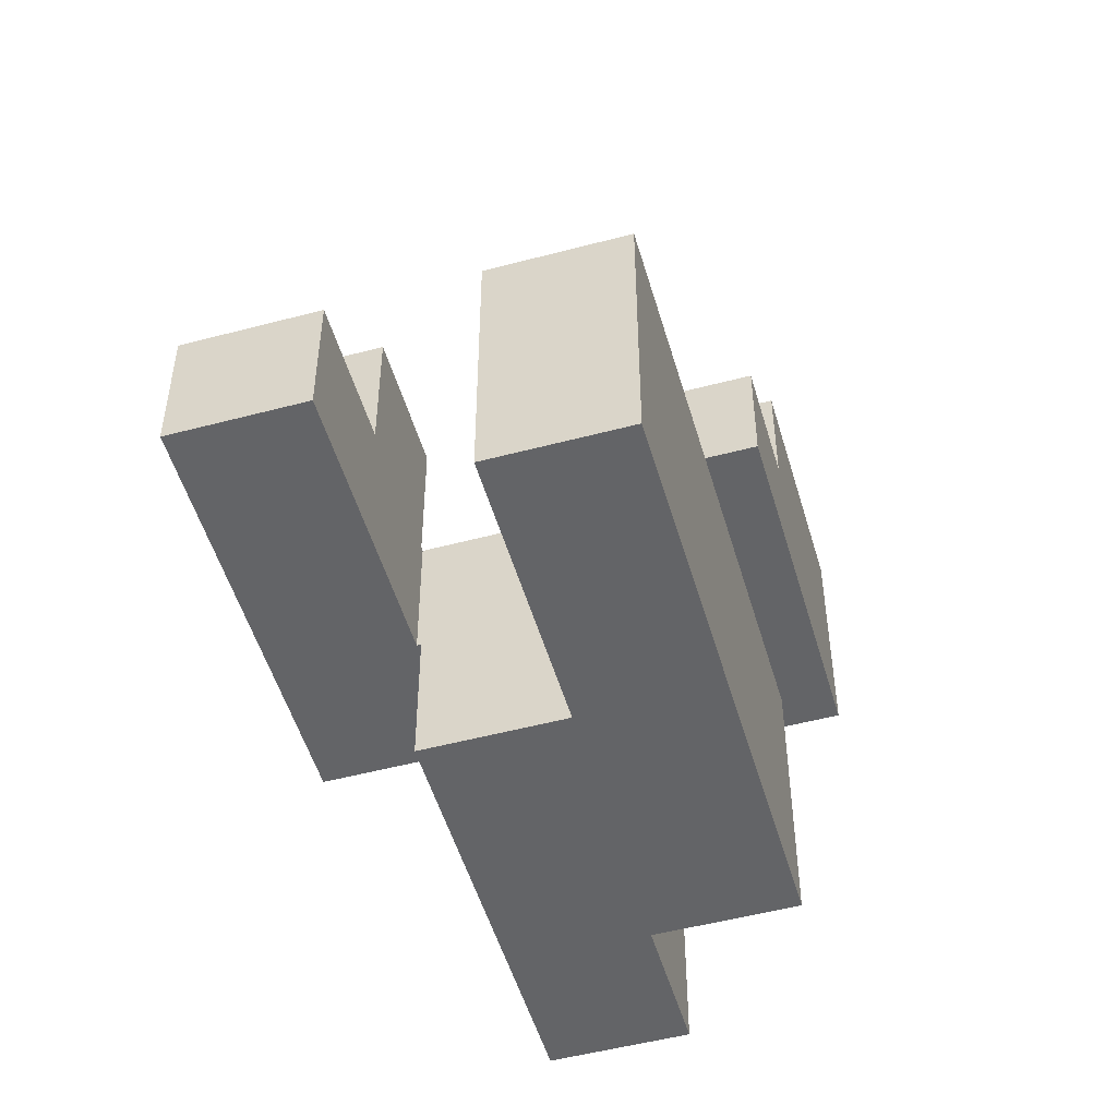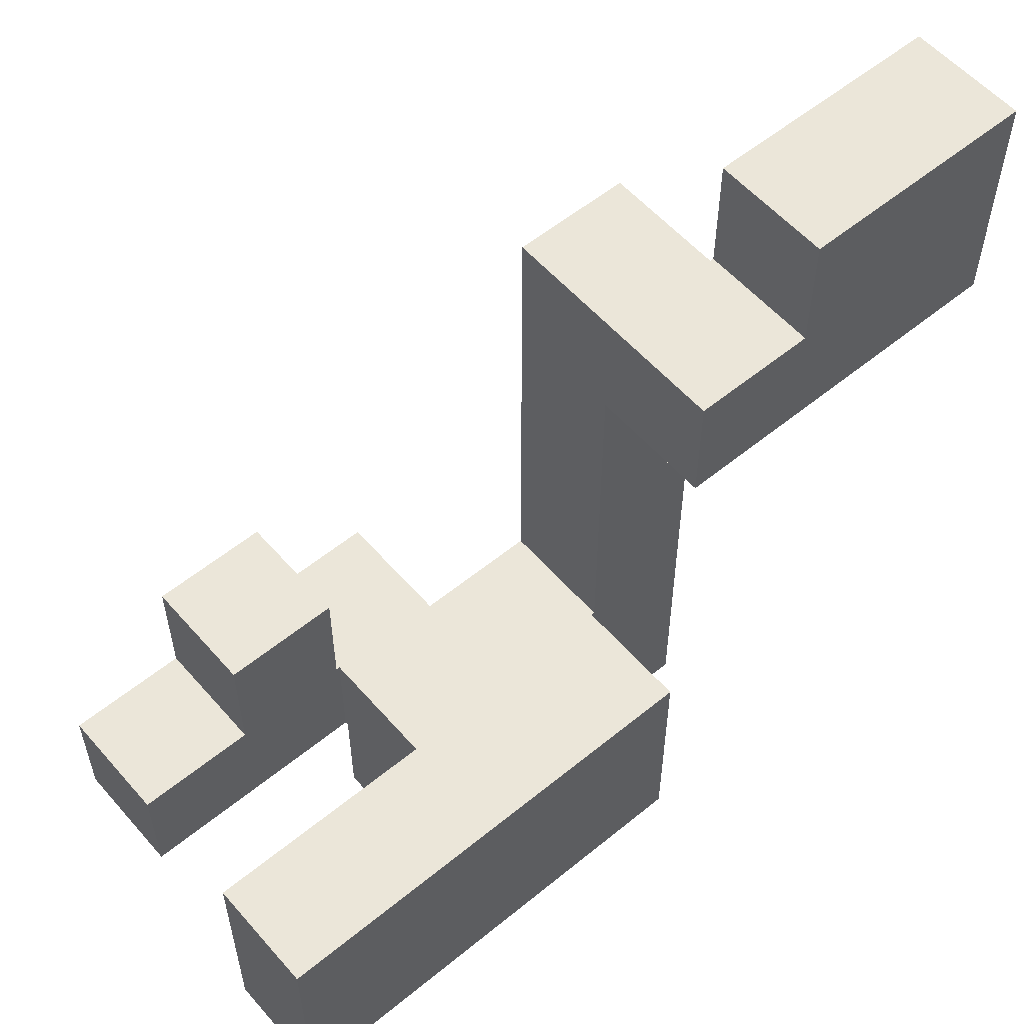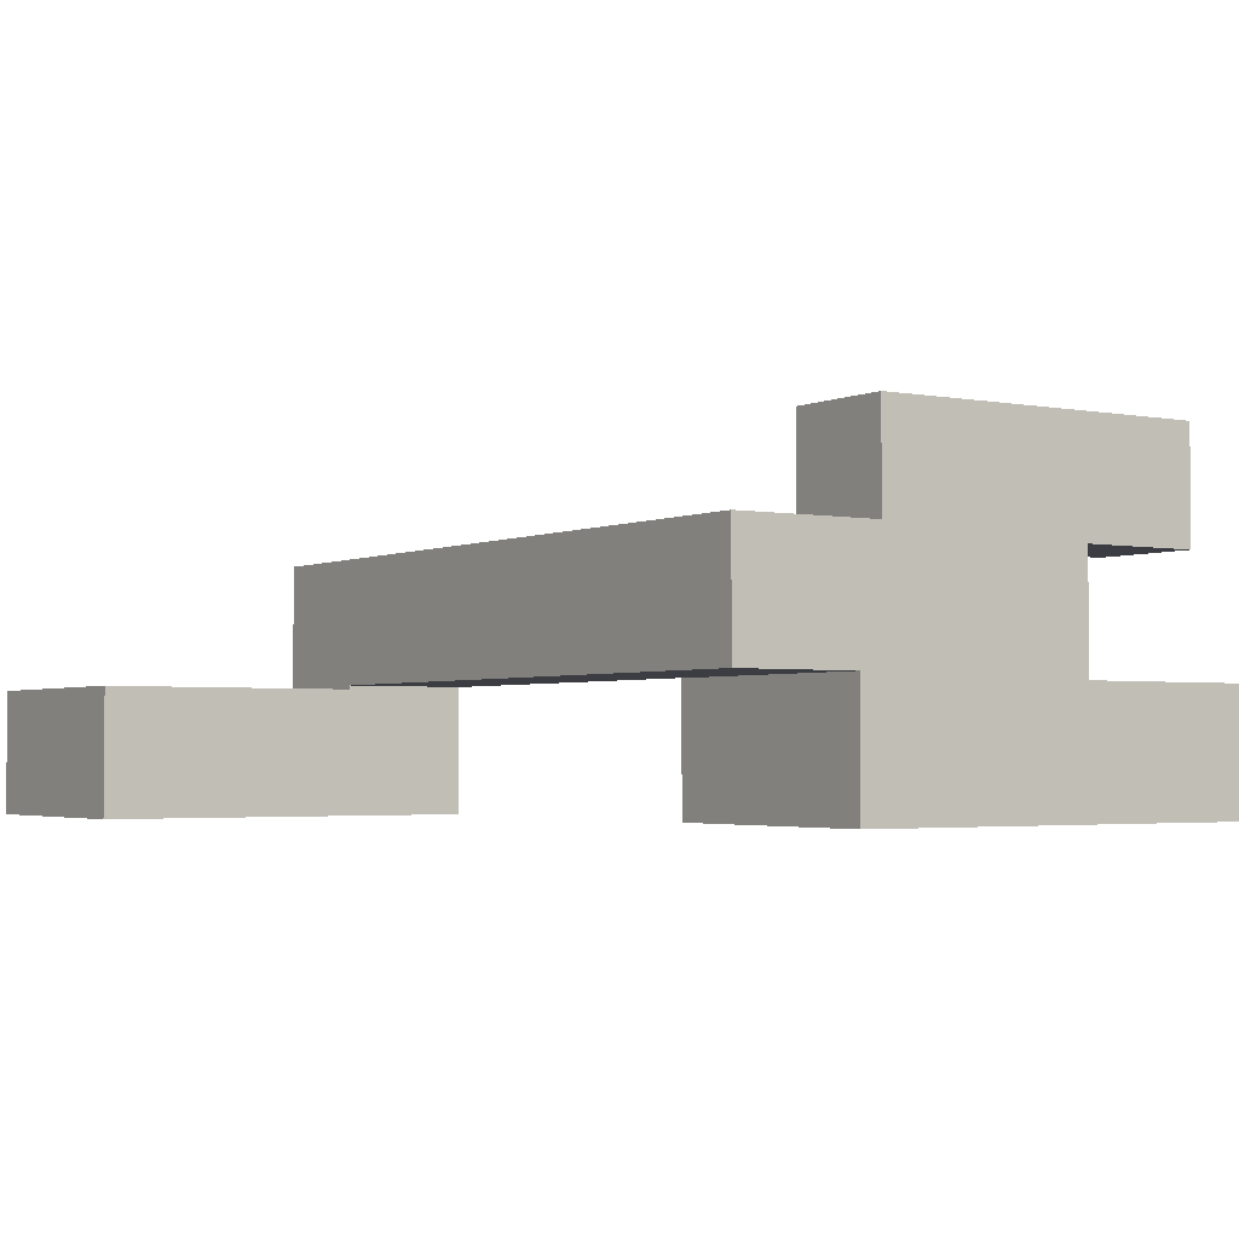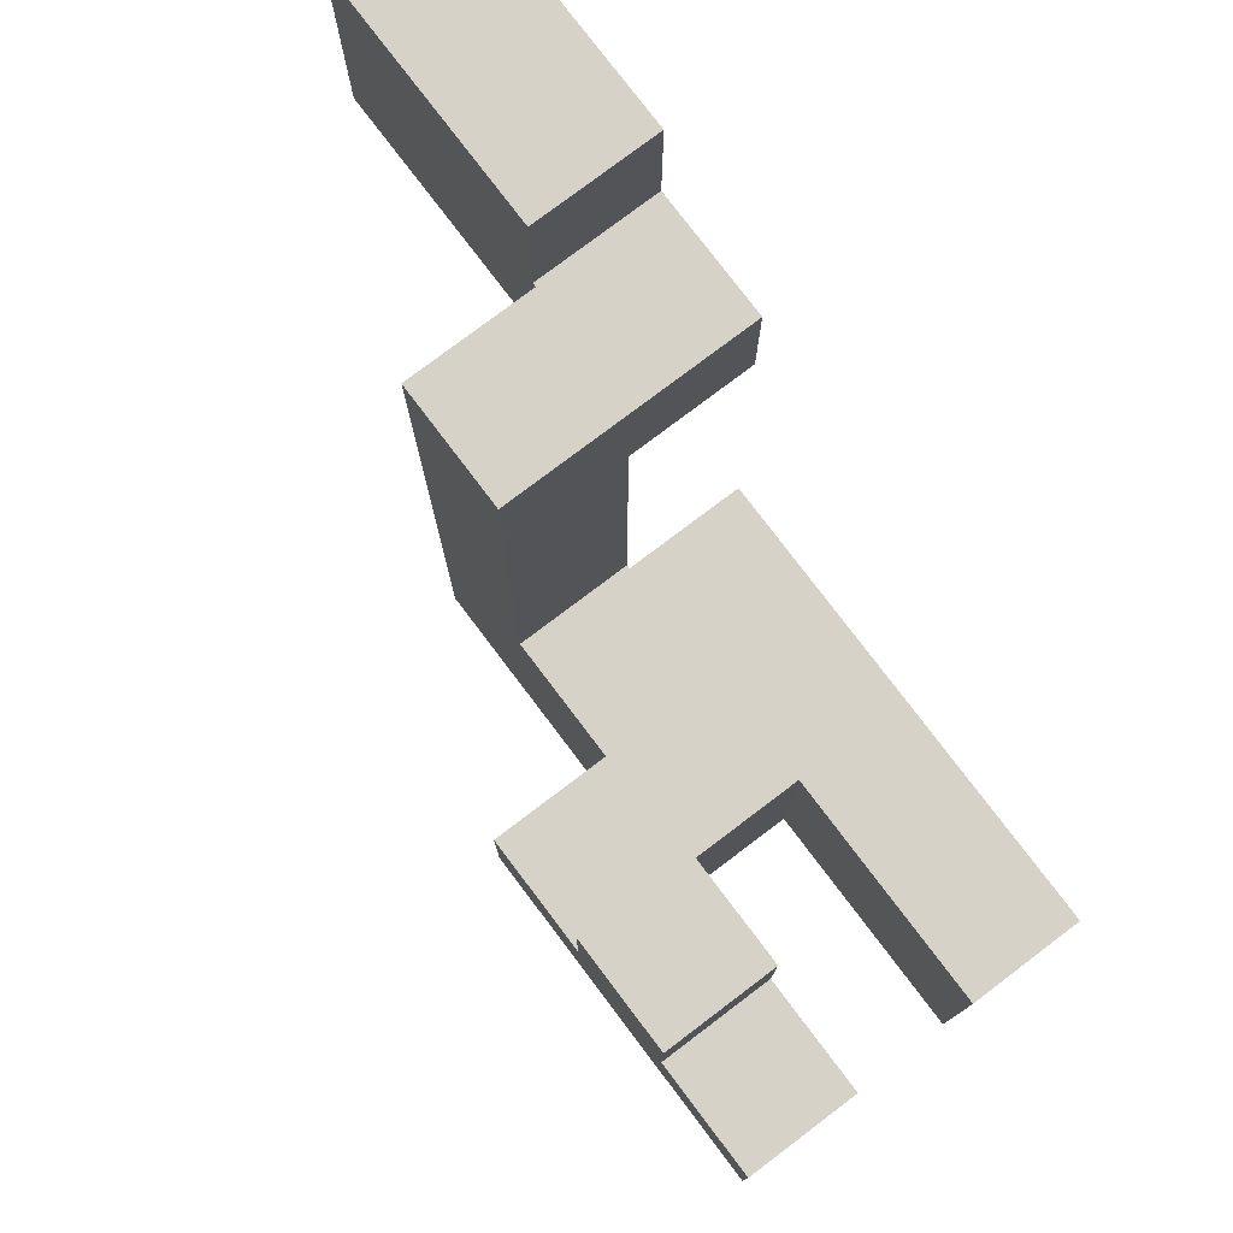
<metadata>
{"format":"obj","ext":"obj","renderer":"f3d","projection":"perspective","resolution":1024,"background":"white","views":[{"elev":-51.2,"azim":106.1,"up":"+Y"},{"elev":56.4,"azim":139.5,"up":"+Y"},{"elev":-2.9,"azim":-33.5,"up":"+Z"},{"elev":78.0,"azim":52.9,"up":"+Y"}]}
</metadata>
<code>
v -0.397 -0.497 -0.497
v -0.397 -0.497 -0.303
v -0.397 -0.303 -0.303
v -0.397 -0.303 -0.497
v -0.397 -0.3 -0.303
v -0.397 -0.3 -0.497
v -0.397 -0.497 -0.3
v -0.397 -0.303 -0.3
v -0.397 -0.3 -0.3
v -0.203 -0.497 -0.497
v -0.203 -0.497 -0.303
v -0.203 -0.497 -0.3
v -0.2 -0.497 -0.497
v -0.2 -0.497 -0.303
v -0.2 -0.497 -0.3
v -0.203 -0.303 -0.497
v -0.2 -0.303 -0.497
v -0.203 -0.3 -0.497
v -0.2 -0.3 -0.497
v -0.003 -0.497 -0.303
v -0.003 -0.303 -0.303
v -0.003 -0.303 -0.3
v -0.003 -0.497 -0.3
v -0.003 -0.3 -0.303
v -0.003 -0.3 -0.3
v -0.197 -0.497 -0.497
v -0.197 -0.497 -0.303
v -0.197 -0.497 -0.3
v -0.003 -0.497 -0.497
v 0 -0.497 -0.497
v 0 -0.497 -0.303
v -0.197 -0.303 -0.497
v -0.003 -0.303 -0.497
v 0 -0.303 -0.497
v -0.197 -0.3 -0.497
v -0.003 -0.3 -0.497
v 0 -0.3 -0.497
v 0 -0.303 -0.303
v 0 -0.3 -0.303
v 0.003 -0.497 -0.497
v 0.003 -0.497 -0.303
v 0.197 -0.497 -0.497
v 0.197 -0.497 -0.303
v 0.2 -0.497 -0.497
v 0.2 -0.497 -0.303
v 0.003 -0.303 -0.497
v 0.197 -0.303 -0.497
v 0.2 -0.303 -0.497
v 0.003 -0.3 -0.497
v 0.197 -0.3 -0.497
v 0.2 -0.3 -0.497
v 0.003 -0.303 -0.303
v 0.197 -0.303 -0.303
v 0.2 -0.303 -0.303
v 0.003 -0.3 -0.303
v 0.197 -0.3 -0.303
v 0.2 -0.3 -0.303
v 0.397 -0.497 -0.497
v 0.397 -0.303 -0.497
v 0.397 -0.303 -0.303
v 0.397 -0.497 -0.303
v 0.397 -0.3 -0.497
v 0.397 -0.3 -0.303
v 0.203 -0.497 -0.497
v 0.203 -0.497 -0.303
v 0.203 -0.303 -0.497
v 0.203 -0.3 -0.497
v 0.203 -0.303 -0.303
v 0.203 -0.3 -0.303
v -0.397 -0.297 -0.303
v -0.397 -0.297 -0.497
v -0.397 -0.103 -0.303
v -0.397 -0.103 -0.497
v -0.397 -0.297 -0.3
v -0.397 -0.103 -0.3
v -0.203 -0.103 -0.303
v -0.203 -0.103 -0.497
v -0.203 -0.103 -0.3
v -0.2 -0.103 -0.303
v -0.2 -0.103 -0.497
v -0.2 -0.103 -0.3
v -0.203 -0.297 -0.497
v -0.2 -0.297 -0.497
v -0.003 -0.297 -0.303
v -0.003 -0.297 -0.3
v -0.003 -0.103 -0.303
v -0.003 -0.103 -0.3
v -0.197 -0.103 -0.303
v -0.197 -0.103 -0.497
v -0.197 -0.103 -0.3
v -0.003 -0.103 -0.497
v 0 -0.103 -0.303
v 0 -0.103 -0.497
v -0.197 -0.297 -0.497
v -0.003 -0.297 -0.497
v 0 -0.297 -0.497
v 0 -0.297 -0.303
v 0.003 -0.103 -0.303
v 0.003 -0.103 -0.497
v 0.197 -0.103 -0.303
v 0.197 -0.103 -0.497
v 0.2 -0.103 -0.303
v 0.2 -0.103 -0.497
v 0.003 -0.297 -0.497
v 0.197 -0.297 -0.497
v 0.2 -0.297 -0.497
v 0.003 -0.297 -0.303
v 0.197 -0.297 -0.303
v 0.2 -0.297 -0.303
v 0.397 -0.297 -0.497
v 0.397 -0.297 -0.303
v 0.397 -0.103 -0.497
v 0.397 -0.103 -0.303
v 0.203 -0.103 -0.303
v 0.203 -0.103 -0.497
v 0.203 -0.297 -0.497
v 0.203 -0.297 -0.303
v -0.997 0.503 -0.497
v -0.997 0.503 -0.303
v -0.997 0.697 -0.303
v -0.997 0.697 -0.497
v -0.997 0.7 -0.303
v -0.997 0.7 -0.497
v -0.803 0.503 -0.497
v -0.803 0.503 -0.303
v -0.8 0.503 -0.497
v -0.8 0.503 -0.303
v -0.803 0.697 -0.497
v -0.8 0.697 -0.497
v -0.803 0.7 -0.497
v -0.8 0.7 -0.497
v -0.803 0.697 -0.303
v -0.8 0.697 -0.303
v -0.803 0.7 -0.303
v -0.8 0.7 -0.303
v -0.603 0.697 -0.497
v -0.603 0.7 -0.497
v -0.603 0.7 -0.303
v -0.603 0.697 -0.303
v -0.797 0.503 -0.497
v -0.797 0.503 -0.303
v -0.603 0.503 -0.497
v -0.603 0.503 -0.303
v -0.6 0.503 -0.497
v -0.6 0.503 -0.303
v -0.6 0.697 -0.303
v -0.6 0.697 -0.497
v -0.797 0.697 -0.497
v -0.797 0.7 -0.497
v -0.797 0.697 -0.303
v -0.797 0.7 -0.303
v -0.597 0.503 -0.303
v -0.597 0.503 -0.3
v -0.597 0.697 -0.3
v -0.597 0.697 -0.303
v -0.403 0.503 -0.497
v -0.403 0.697 -0.497
v -0.403 0.697 -0.303
v -0.403 0.503 -0.303
v -0.403 0.697 -0.3
v -0.403 0.503 -0.3
v -0.597 0.503 -0.497
v -0.597 0.697 -0.497
v -0.997 0.703 -0.303
v -0.997 0.703 -0.497
v -0.997 0.897 -0.303
v -0.997 0.897 -0.497
v -0.803 0.897 -0.303
v -0.803 0.897 -0.497
v -0.8 0.897 -0.303
v -0.8 0.897 -0.497
v -0.803 0.703 -0.497
v -0.8 0.703 -0.497
v -0.803 0.703 -0.303
v -0.8 0.703 -0.303
v -0.603 0.703 -0.497
v -0.603 0.703 -0.303
v -0.603 0.897 -0.497
v -0.603 0.897 -0.303
v -0.797 0.897 -0.303
v -0.797 0.897 -0.497
v -0.797 0.703 -0.497
v -0.797 0.703 -0.303
v -0.597 -0.497 -0.297
v -0.597 -0.497 -0.103
v -0.597 -0.303 -0.103
v -0.597 -0.303 -0.297
v -0.597 -0.3 -0.103
v -0.597 -0.3 -0.297
v -0.403 -0.497 -0.297
v -0.403 -0.497 -0.103
v -0.4 -0.497 -0.297
v -0.4 -0.497 -0.103
v -0.403 -0.303 -0.297
v -0.4 -0.303 -0.297
v -0.403 -0.3 -0.297
v -0.4 -0.3 -0.297
v -0.403 -0.303 -0.103
v -0.4 -0.303 -0.103
v -0.403 -0.3 -0.103
v -0.4 -0.3 -0.103
v -0.397 -0.497 -0.297
v -0.397 -0.303 -0.297
v -0.397 -0.3 -0.297
v -0.397 -0.497 -0.103
v -0.203 -0.497 -0.297
v -0.203 -0.497 -0.103
v -0.2 -0.497 -0.297
v -0.2 -0.497 -0.103
v -0.397 -0.303 -0.103
v -0.203 -0.303 -0.103
v -0.2 -0.303 -0.103
v -0.397 -0.3 -0.103
v -0.203 -0.3 -0.103
v -0.2 -0.3 -0.103
v -0.003 -0.303 -0.297
v -0.003 -0.497 -0.297
v -0.003 -0.3 -0.297
v -0.003 -0.303 -0.103
v -0.003 -0.497 -0.103
v -0.003 -0.3 -0.103
v -0.197 -0.497 -0.297
v -0.197 -0.497 -0.103
v -0.197 -0.303 -0.103
v -0.197 -0.3 -0.103
v -0.597 -0.297 -0.103
v -0.597 -0.297 -0.297
v -0.597 -0.103 -0.103
v -0.597 -0.103 -0.297
v -0.597 -0.1 -0.103
v -0.597 -0.1 -0.297
v -0.403 -0.103 -0.297
v -0.403 -0.1 -0.297
v -0.403 -0.1 -0.103
v -0.403 -0.103 -0.103
v -0.4 -0.103 -0.103
v -0.4 -0.103 -0.297
v -0.403 -0.297 -0.297
v -0.4 -0.297 -0.297
v -0.403 -0.297 -0.103
v -0.4 -0.297 -0.103
v -0.397 -0.297 -0.297
v -0.397 -0.103 -0.297
v -0.397 -0.103 -0.103
v -0.203 -0.103 -0.297
v -0.203 -0.103 -0.103
v -0.2 -0.103 -0.297
v -0.2 -0.103 -0.103
v -0.397 -0.297 -0.103
v -0.203 -0.297 -0.103
v -0.2 -0.297 -0.103
v -0.197 -0.297 -0.103
v -0.197 -0.297 -0.1
v -0.197 -0.103 -0.1
v -0.197 -0.103 -0.103
v -0.003 -0.297 -0.297
v -0.003 -0.103 -0.297
v -0.003 -0.297 -0.103
v -0.003 -0.103 -0.103
v -0.003 -0.103 -0.1
v -0.003 -0.297 -0.1
v -0.197 -0.103 -0.297
v -0.597 -0.097 -0.103
v -0.597 -0.097 -0.297
v -0.597 0.097 -0.103
v -0.597 0.097 -0.297
v -0.597 0.1 -0.103
v -0.597 0.1 -0.297
v -0.403 -0.097 -0.297
v -0.403 -0.097 -0.103
v -0.403 0.097 -0.297
v -0.403 0.097 -0.103
v -0.403 0.1 -0.297
v -0.403 0.1 -0.103
v -0.597 0.103 -0.103
v -0.597 0.103 -0.297
v -0.597 0.297 -0.103
v -0.597 0.297 -0.297
v -0.597 0.3 -0.103
v -0.597 0.3 -0.297
v -0.403 0.103 -0.297
v -0.403 0.103 -0.103
v -0.403 0.297 -0.297
v -0.403 0.297 -0.103
v -0.403 0.3 -0.297
v -0.403 0.3 -0.103
v -0.597 0.303 -0.103
v -0.597 0.303 -0.297
v -0.597 0.497 -0.103
v -0.597 0.497 -0.297
v -0.597 0.5 -0.103
v -0.597 0.5 -0.297
v -0.403 0.303 -0.297
v -0.403 0.303 -0.103
v -0.403 0.497 -0.297
v -0.403 0.497 -0.103
v -0.403 0.5 -0.297
v -0.403 0.5 -0.103
v -0.597 0.503 -0.297
v -0.597 0.697 -0.297
v -0.597 0.503 -0.103
v -0.597 0.697 -0.103
v -0.403 0.697 -0.297
v -0.403 0.503 -0.297
v -0.403 0.503 -0.103
v -0.403 0.697 -0.103
v -0.197 -0.297 -0.097
v -0.197 -0.103 -0.097
v -0.197 -0.297 0.097
v -0.197 -0.103 0.097
v -0.003 -0.103 -0.097
v -0.003 -0.297 -0.097
v -0.003 -0.297 0.097
v 0 -0.297 -0.097
v 0 -0.297 0.097
v -0.003 -0.103 0.097
v 0 -0.103 0.097
v 0 -0.103 -0.097
v 0.003 -0.103 -0.097
v 0.003 -0.103 0.097
v 0.003 -0.1 0.097
v 0.003 -0.1 -0.097
v 0.197 -0.103 -0.097
v 0.197 -0.1 -0.097
v 0.197 -0.1 0.097
v 0.197 -0.103 0.097
v 0.003 -0.297 -0.097
v 0.003 -0.297 0.097
v 0.197 -0.297 -0.097
v 0.197 -0.297 0.097
v 0.2 -0.297 -0.097
v 0.2 -0.297 0.097
v 0.2 -0.103 0.097
v 0.2 -0.103 -0.097
v 0.397 -0.297 -0.097
v 0.397 -0.103 -0.097
v 0.397 -0.103 0.097
v 0.397 -0.297 0.097
v 0.203 -0.297 -0.097
v 0.203 -0.297 0.097
v 0.203 -0.103 0.097
v 0.203 -0.103 -0.097
v 0.003 -0.097 0.097
v 0.003 -0.097 -0.097
v 0.003 0.097 0.097
v 0.003 0.097 -0.097
v 0.197 -0.097 -0.097
v 0.197 -0.097 0.097
v 0.197 0.097 -0.097
v 0.197 0.097 0.097
f 1 2 3 4
f 4 3 5 6
f 2 7 8 3
f 3 8 9 5
f 1 10 11 2
f 2 11 12 7
f 10 13 14 11
f 11 14 15 12
f 1 4 16 10
f 10 16 17 13
f 4 6 18 16
f 16 18 19 17
f 20 21 22 23
f 21 24 25 22
f 13 26 27 14
f 14 27 28 15
f 26 29 20 27
f 27 20 23 28
f 29 30 31 20
f 13 17 32 26
f 26 32 33 29
f 29 33 34 30
f 17 19 35 32
f 32 35 36 33
f 33 36 37 34
f 20 31 38 21
f 21 38 39 24
f 30 40 41 31
f 40 42 43 41
f 42 44 45 43
f 30 34 46 40
f 40 46 47 42
f 42 47 48 44
f 34 37 49 46
f 46 49 50 47
f 47 50 51 48
f 31 41 52 38
f 41 43 53 52
f 43 45 54 53
f 38 52 55 39
f 52 53 56 55
f 53 54 57 56
f 58 59 60 61
f 59 62 63 60
f 44 64 65 45
f 64 58 61 65
f 44 48 66 64
f 64 66 59 58
f 48 51 67 66
f 66 67 62 59
f 45 65 68 54
f 65 61 60 68
f 54 68 69 57
f 68 60 63 69
f 6 5 70 71
f 71 70 72 73
f 5 9 74 70
f 70 74 75 72
f 73 72 76 77
f 72 75 78 76
f 77 76 79 80
f 76 78 81 79
f 6 71 82 18
f 18 82 83 19
f 71 73 77 82
f 82 77 80 83
f 24 84 85 25
f 84 86 87 85
f 80 79 88 89
f 79 81 90 88
f 89 88 86 91
f 88 90 87 86
f 91 86 92 93
f 19 83 94 35
f 35 94 95 36
f 36 95 96 37
f 83 80 89 94
f 94 89 91 95
f 95 91 93 96
f 24 39 97 84
f 84 97 92 86
f 93 92 98 99
f 99 98 100 101
f 101 100 102 103
f 37 96 104 49
f 49 104 105 50
f 50 105 106 51
f 96 93 99 104
f 104 99 101 105
f 105 101 103 106
f 39 55 107 97
f 55 56 108 107
f 56 57 109 108
f 97 107 98 92
f 107 108 100 98
f 108 109 102 100
f 62 110 111 63
f 110 112 113 111
f 103 102 114 115
f 115 114 113 112
f 51 106 116 67
f 67 116 110 62
f 106 103 115 116
f 116 115 112 110
f 57 69 117 109
f 69 63 111 117
f 109 117 114 102
f 117 111 113 114
f 118 119 120 121
f 121 120 122 123
f 118 124 125 119
f 124 126 127 125
f 118 121 128 124
f 124 128 129 126
f 121 123 130 128
f 128 130 131 129
f 119 125 132 120
f 125 127 133 132
f 120 132 134 122
f 132 133 135 134
f 136 137 138 139
f 126 140 141 127
f 140 142 143 141
f 142 144 145 143
f 136 139 146 147
f 126 129 148 140
f 140 148 136 142
f 142 136 147 144
f 129 131 149 148
f 148 149 137 136
f 127 141 150 133
f 141 143 139 150
f 143 145 146 139
f 133 150 151 135
f 150 139 138 151
f 152 153 154 155
f 156 157 158 159
f 159 158 160 161
f 144 162 152 145
f 162 156 159 152
f 152 159 161 153
f 147 146 155 163
f 163 155 158 157
f 155 154 160 158
f 144 147 163 162
f 162 163 157 156
f 145 152 155 146
f 123 122 164 165
f 165 164 166 167
f 167 166 168 169
f 169 168 170 171
f 123 165 172 130
f 130 172 173 131
f 165 167 169 172
f 172 169 171 173
f 122 134 174 164
f 134 135 175 174
f 164 174 168 166
f 174 175 170 168
f 137 176 177 138
f 176 178 179 177
f 171 170 180 181
f 181 180 179 178
f 131 173 182 149
f 149 182 176 137
f 173 171 181 182
f 182 181 178 176
f 135 151 183 175
f 151 138 177 183
f 175 183 180 170
f 183 177 179 180
f 184 185 186 187
f 187 186 188 189
f 184 190 191 185
f 190 192 193 191
f 184 187 194 190
f 190 194 195 192
f 187 189 196 194
f 194 196 197 195
f 185 191 198 186
f 191 193 199 198
f 186 198 200 188
f 198 199 201 200
f 7 202 203 8
f 8 203 204 9
f 192 202 205 193
f 7 12 206 202
f 202 206 207 205
f 12 15 208 206
f 206 208 209 207
f 192 195 203 202
f 195 197 204 203
f 193 205 210 199
f 205 207 211 210
f 207 209 212 211
f 199 210 213 201
f 210 211 214 213
f 211 212 215 214
f 23 22 216 217
f 22 25 218 216
f 217 216 219 220
f 216 218 221 219
f 15 28 222 208
f 208 222 223 209
f 28 23 217 222
f 222 217 220 223
f 209 223 224 212
f 223 220 219 224
f 212 224 225 215
f 224 219 221 225
f 189 188 226 227
f 227 226 228 229
f 229 228 230 231
f 232 233 234 235
f 232 235 236 237
f 189 227 238 196
f 196 238 239 197
f 227 229 232 238
f 238 232 237 239
f 229 231 233 232
f 188 200 240 226
f 200 201 241 240
f 226 240 235 228
f 240 241 236 235
f 228 235 234 230
f 9 204 242 74
f 74 242 243 75
f 237 236 244 243
f 75 243 245 78
f 243 244 246 245
f 78 245 247 81
f 245 246 248 247
f 197 239 242 204
f 239 237 243 242
f 201 213 249 241
f 213 214 250 249
f 214 215 251 250
f 241 249 244 236
f 249 250 246 244
f 250 251 248 246
f 252 253 254 255
f 25 85 256 218
f 85 87 257 256
f 218 256 258 221
f 256 257 259 258
f 258 259 260 261
f 252 258 261 253
f 81 247 262 90
f 247 248 255 262
f 90 262 257 87
f 262 255 259 257
f 255 254 260 259
f 215 225 252 251
f 225 221 258 252
f 251 252 255 248
f 231 230 263 264
f 264 263 265 266
f 266 265 267 268
f 233 269 270 234
f 269 271 272 270
f 271 273 274 272
f 231 264 269 233
f 264 266 271 269
f 266 268 273 271
f 230 234 270 263
f 263 270 272 265
f 265 272 274 267
f 268 267 275 276
f 276 275 277 278
f 278 277 279 280
f 273 281 282 274
f 281 283 284 282
f 283 285 286 284
f 268 276 281 273
f 276 278 283 281
f 278 280 285 283
f 267 274 282 275
f 275 282 284 277
f 277 284 286 279
f 280 279 287 288
f 288 287 289 290
f 290 289 291 292
f 285 293 294 286
f 293 295 296 294
f 295 297 298 296
f 280 288 293 285
f 288 290 295 293
f 290 292 297 295
f 279 286 294 287
f 287 294 296 289
f 289 296 298 291
f 153 299 300 154
f 292 291 301 299
f 299 301 302 300
f 161 160 303 304
f 297 304 305 298
f 304 303 306 305
f 153 161 304 299
f 154 300 303 160
f 300 302 306 303
f 292 299 304 297
f 291 298 305 301
f 301 305 306 302
f 253 307 308 254
f 307 309 310 308
f 261 260 311 312
f 253 261 312 307
f 307 312 313 309
f 312 314 315 313
f 254 308 311 260
f 308 310 316 311
f 311 316 317 318
f 312 311 318 314
f 309 313 316 310
f 313 315 317 316
f 319 320 321 322
f 323 324 325 326
f 314 327 328 315
f 327 329 330 328
f 329 331 332 330
f 318 317 320 319
f 323 326 333 334
f 314 318 319 327
f 327 319 323 329
f 329 323 334 331
f 319 322 324 323
f 315 328 320 317
f 328 330 326 320
f 330 332 333 326
f 320 326 325 321
f 335 336 337 338
f 331 339 340 332
f 339 335 338 340
f 334 333 341 342
f 342 341 337 336
f 331 334 342 339
f 339 342 336 335
f 332 340 341 333
f 340 338 337 341
f 322 321 343 344
f 344 343 345 346
f 324 347 348 325
f 347 349 350 348
f 346 345 350 349
f 322 344 347 324
f 344 346 349 347
f 321 325 348 343
f 343 348 350 345

</code>
